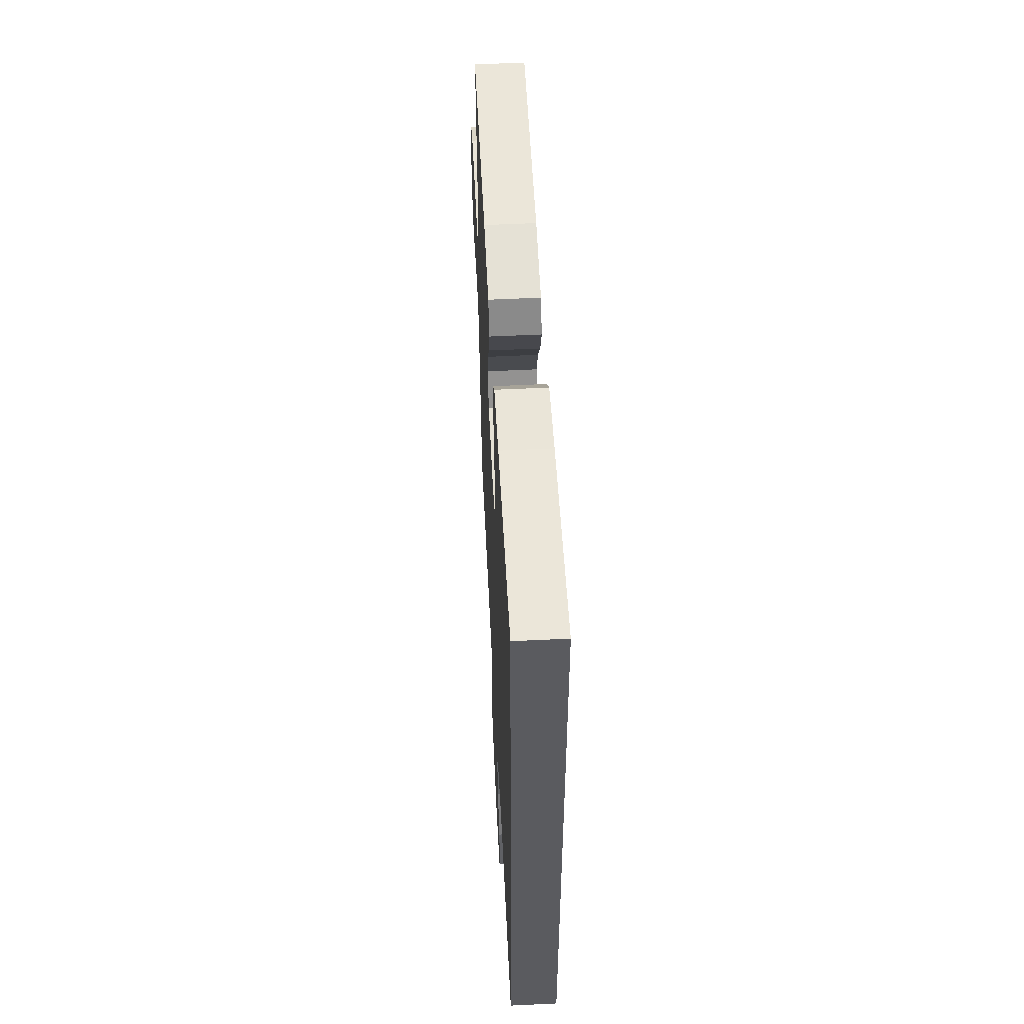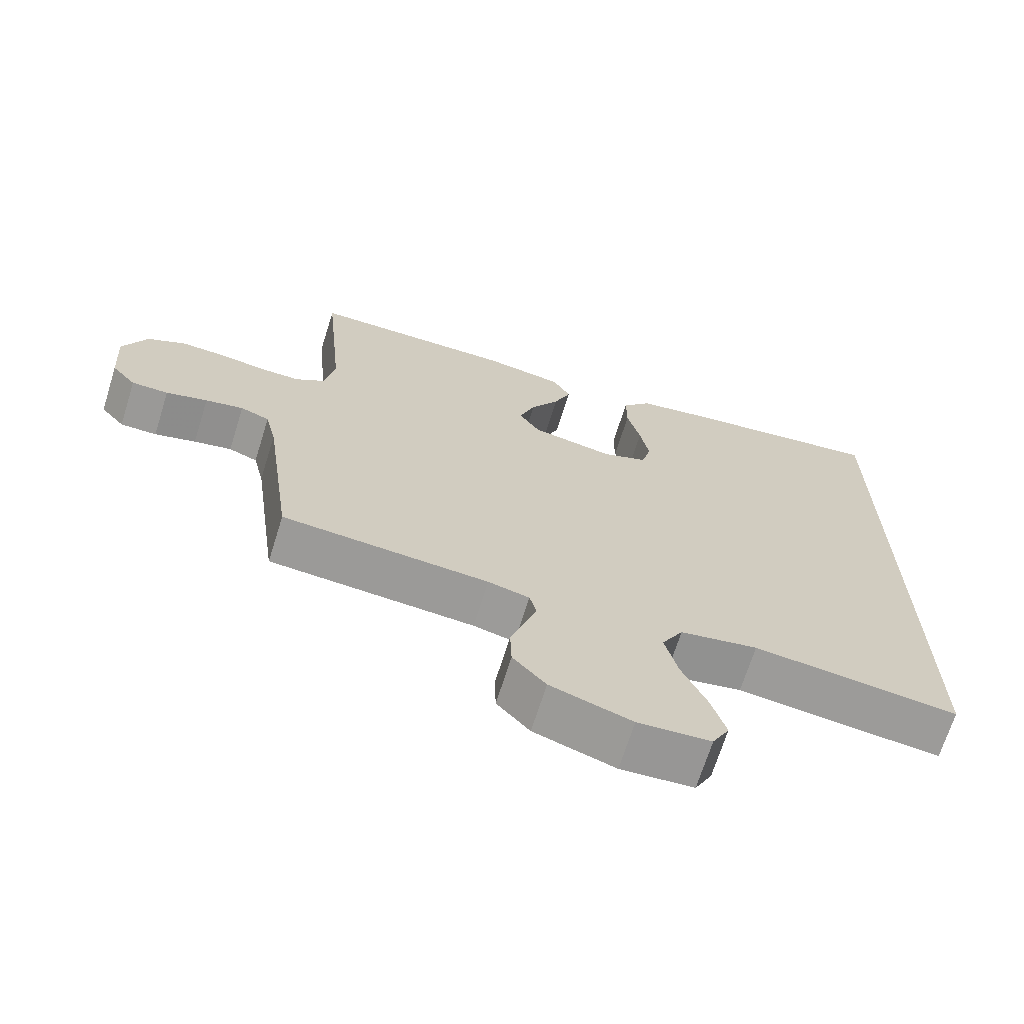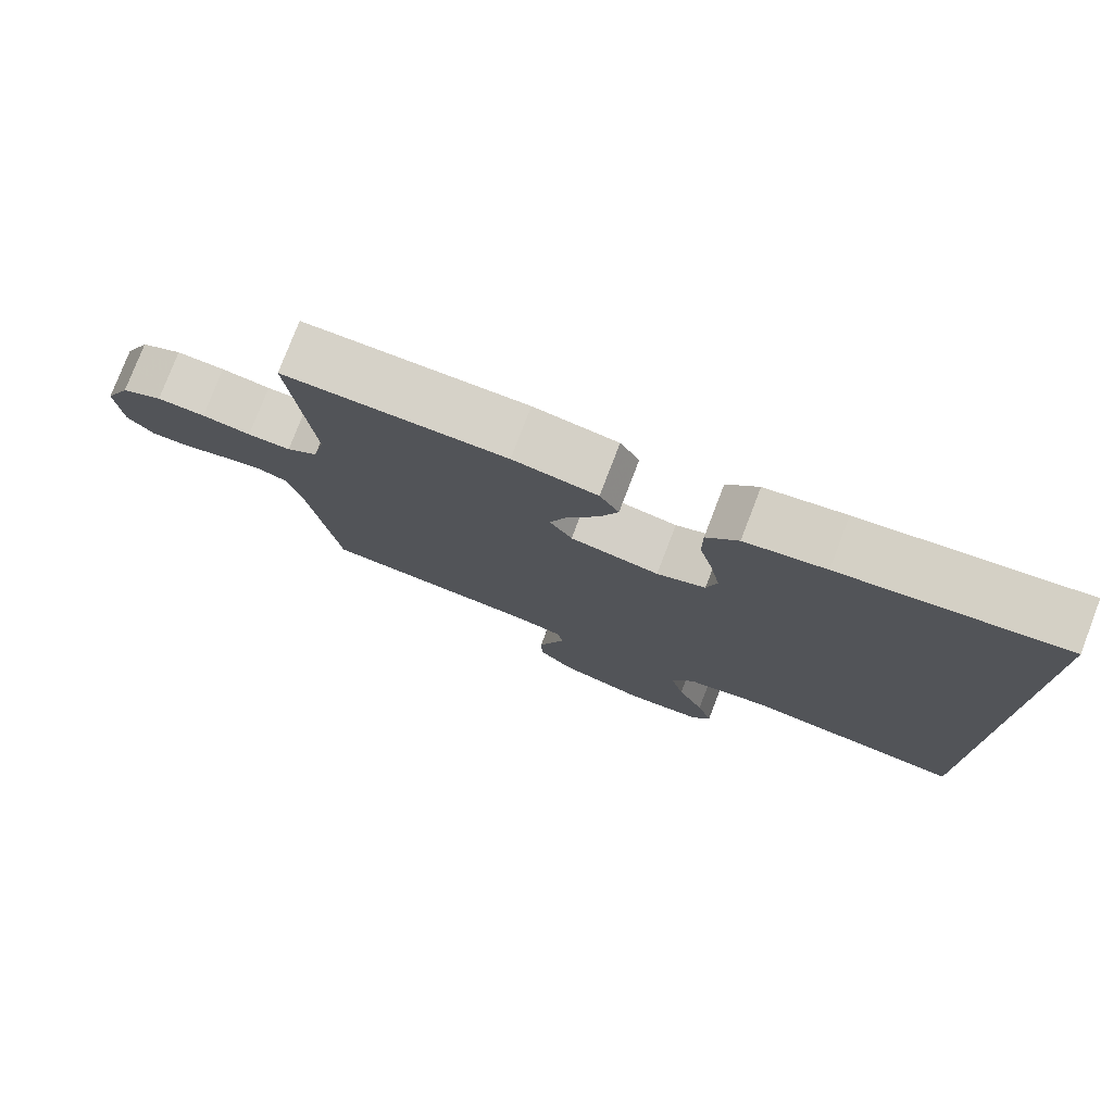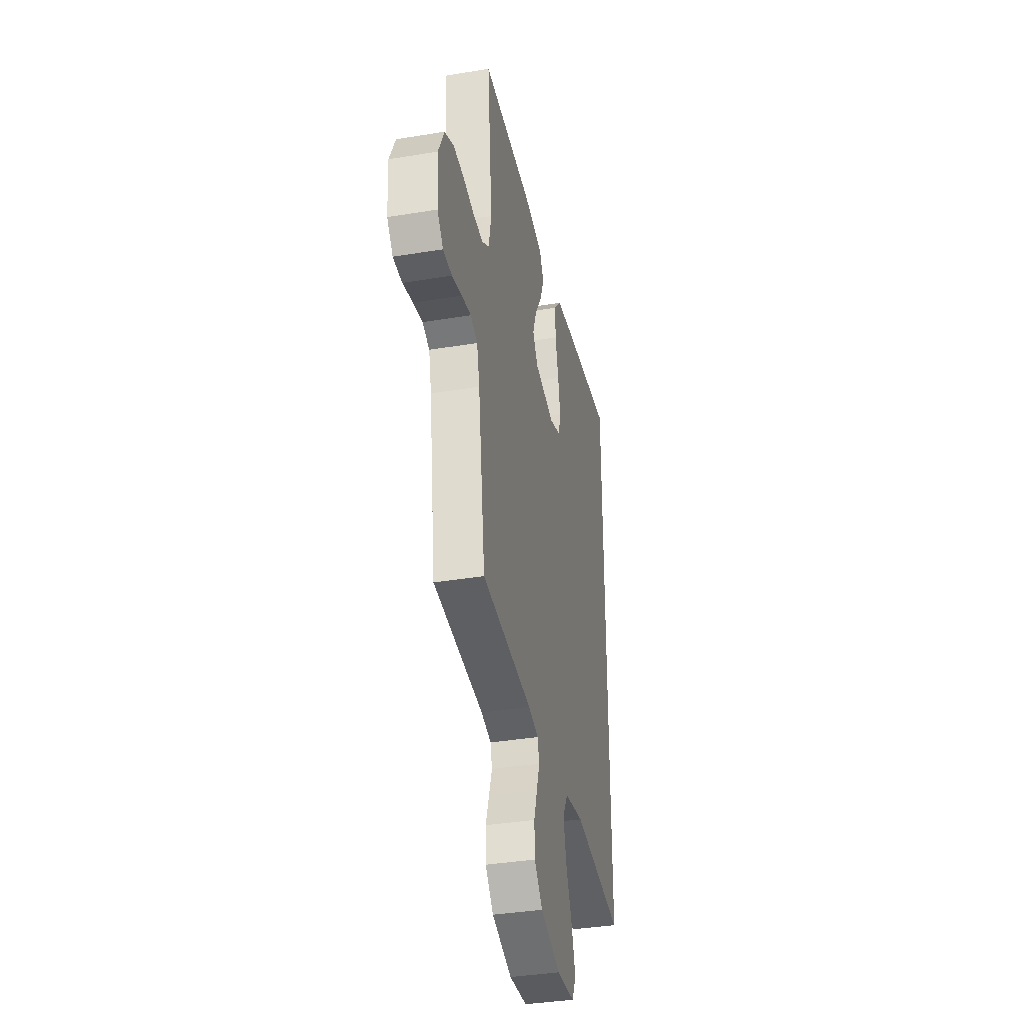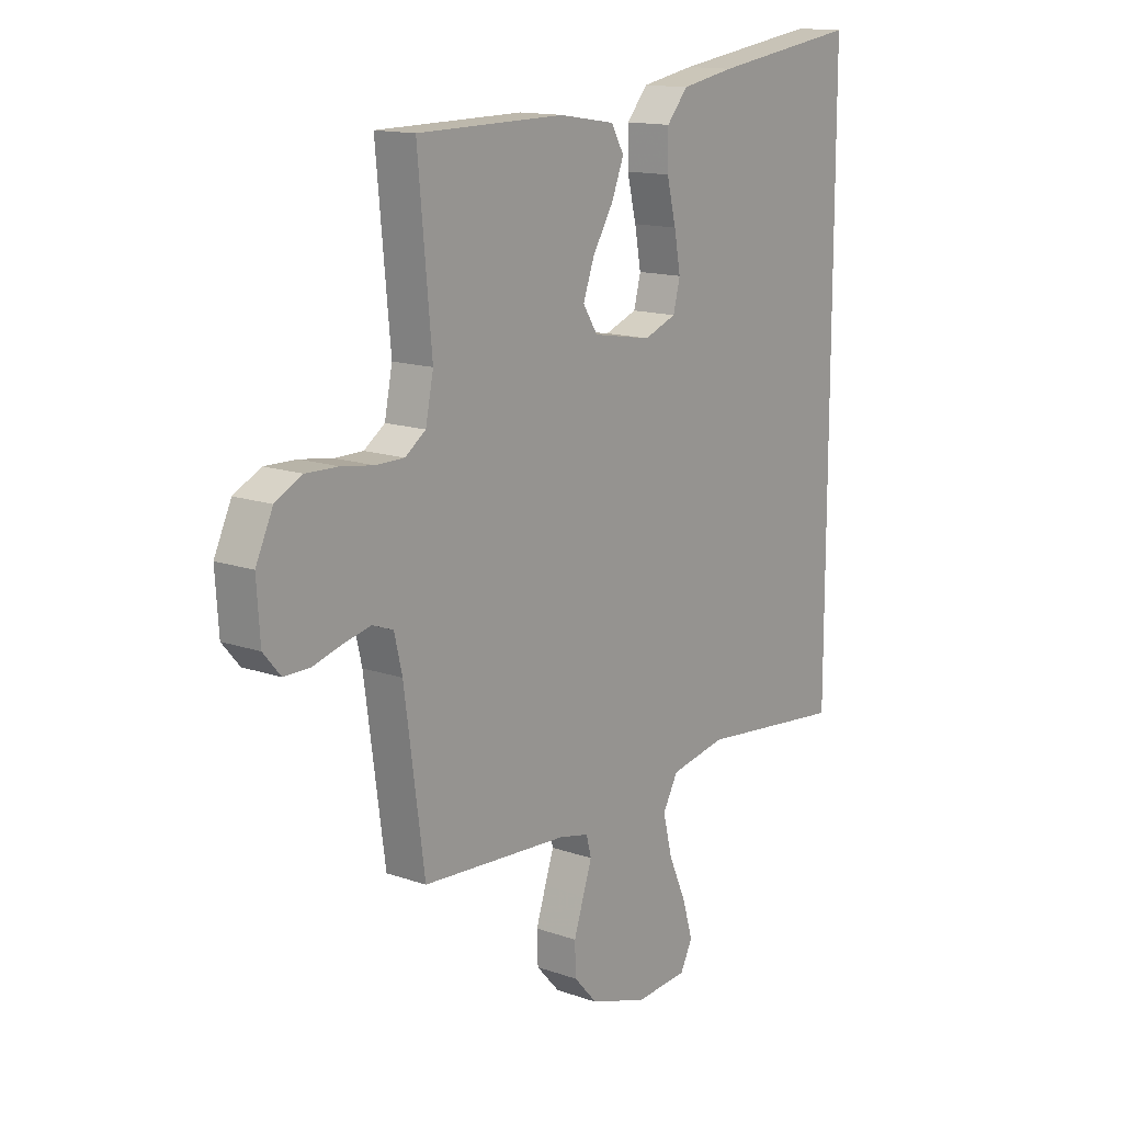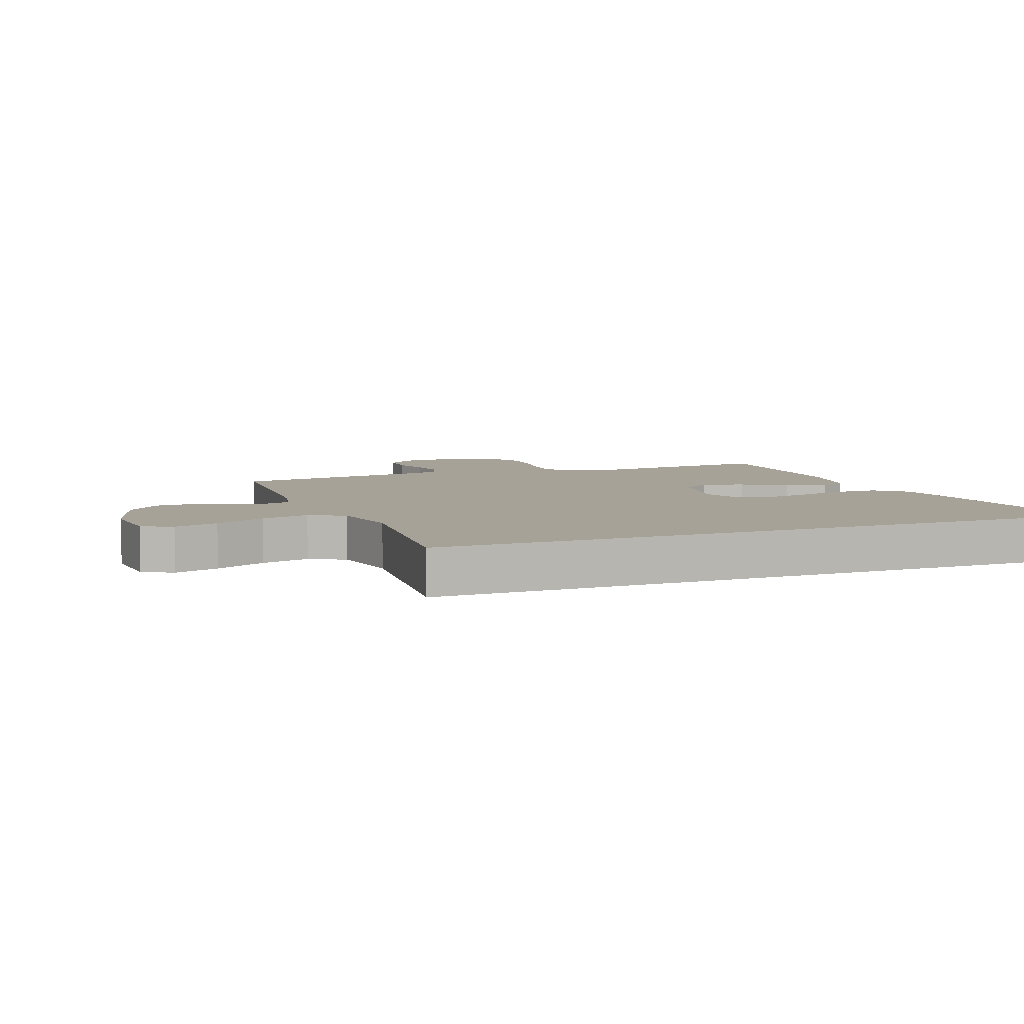
<metadata>
{"format":"obj","ext":"obj","renderer":"f3d","projection":"perspective","resolution":1024,"background":"white","views":[{"elev":56.3,"azim":-92.9,"up":"+Z"},{"elev":-68.9,"azim":162.6,"up":"+Z"},{"elev":77.9,"azim":-159.0,"up":"+Z"},{"elev":-37.4,"azim":102.0,"up":"+Z"},{"elev":14.3,"azim":127.4,"up":"+Z"},{"elev":6.5,"azim":-111.2,"up":"+Y"}]}
</metadata>
<code>
v -0.5 0.07 0.586
v -0.2 0.07 0.543
v -0.091 0.07 0.523
v -0.048 0.07 0.473
v -0.048 0.07 0.403
v -0.067 0.07 0.326
v -0.08 0.07 0.255
v -0.066 0.07 0.2
v 0 0.07 0.175
v 0.12 0.07 0.196
v 0.15 0.07 0.243
v 0.127 0.07 0.307
v 0.085 0.07 0.376
v 0.06 0.07 0.439
v 0.086 0.07 0.485
v 0.2 0.07 0.503
v 0.5 0.07 0.5
v 0.472 0.07 0.2
v 0.488 0.07 0.121
v 0.53 0.07 0.091
v 0.588 0.07 0.091
v 0.654 0.07 0.101
v 0.719 0.07 0.103
v 0.774 0.07 0.075
v 0.809 0.07 0
v 0.802 0.07 -0.104
v 0.767 0.07 -0.145
v 0.714 0.07 -0.145
v 0.654 0.07 -0.128
v 0.599 0.07 -0.116
v 0.557 0.07 -0.132
v 0.541 0.07 -0.2
v 0.5 0.07 -0.5
v 0.2 0.07 -0.52
v 0.14 0.07 -0.534
v 0.13 0.07 -0.573
v 0.148 0.07 -0.627
v 0.168 0.07 -0.688
v 0.166 0.07 -0.75
v 0.118 0.07 -0.803
v 0 0.07 -0.841
v -0.106 0.07 -0.833
v -0.131 0.07 -0.785
v -0.11 0.07 -0.714
v -0.074 0.07 -0.633
v -0.055 0.07 -0.556
v -0.086 0.07 -0.5
v -0.2 0.07 -0.478
v -0.5 0.07 -0.51
v -0.5 0 0.586
v -0.2 0 0.543
v -0.091 0 0.523
v -0.048 0 0.473
v -0.048 0 0.403
v -0.067 0 0.326
v -0.08 0 0.255
v -0.066 0 0.2
v 0 0 0.175
v 0.12 0 0.196
v 0.15 0 0.243
v 0.127 0 0.307
v 0.085 0 0.376
v 0.06 0 0.439
v 0.086 0 0.485
v 0.2 0 0.503
v 0.5 0 0.5
v 0.472 0 0.2
v 0.488 0 0.121
v 0.53 0 0.091
v 0.588 0 0.091
v 0.654 0 0.101
v 0.719 0 0.103
v 0.774 0 0.075
v 0.809 0 0
v 0.802 0 -0.104
v 0.767 0 -0.145
v 0.714 0 -0.145
v 0.654 0 -0.128
v 0.599 0 -0.116
v 0.557 0 -0.132
v 0.541 0 -0.2
v 0.5 0 -0.5
v 0.2 0 -0.52
v 0.14 0 -0.534
v 0.13 0 -0.573
v 0.148 0 -0.627
v 0.168 0 -0.688
v 0.166 0 -0.75
v 0.118 0 -0.803
v 0 0 -0.841
v -0.106 0 -0.833
v -0.131 0 -0.785
v -0.11 0 -0.714
v -0.074 0 -0.633
v -0.055 0 -0.556
v -0.086 0 -0.5
v -0.2 0 -0.478
v -0.5 0 -0.51
f 2 3 4
f 1 2 4
f 49 1 4
f 48 49 4
f 43 44 45
f 42 43 45
f 41 42 45
f 40 41 45
f 39 40 45
f 38 39 45
f 37 38 45
f 36 37 45
f 35 36 45 46
f 34 35 46 47
f 34 47 48
f 33 34 48
f 32 33 48
f 27 28 29
f 26 27 29
f 25 26 29
f 24 25 29
f 23 24 29
f 22 23 29
f 21 22 29
f 20 21 29 30
f 19 20 30 31
f 16 17 18
f 15 16 18
f 14 15 18
f 13 14 18
f 12 13 18
f 11 12 18 19
f 31 32 48
f 19 31 48
f 11 19 48
f 10 11 48
f 4 5 6
f 4 6 7
f 48 4 7
f 9 10 48
f 8 9 48
f 7 8 48
f 53 52 51
f 53 51 50
f 53 50 98
f 53 98 97
f 94 93 92
f 94 92 91
f 94 91 90
f 94 90 89
f 94 89 88
f 94 88 87
f 94 87 86
f 94 86 85
f 95 94 85 84
f 96 95 84 83
f 97 96 83
f 97 83 82
f 97 82 81
f 78 77 76
f 78 76 75
f 78 75 74
f 78 74 73
f 78 73 72
f 78 72 71
f 78 71 70
f 79 78 70 69
f 80 79 69 68
f 67 66 65
f 67 65 64
f 67 64 63
f 67 63 62
f 67 62 61
f 68 67 61 60
f 97 81 80
f 97 80 68
f 97 68 60
f 97 60 59
f 55 54 53
f 56 55 53
f 56 53 97
f 97 59 58
f 97 58 57
f 97 57 56
f 1 50 51 2
f 2 51 52 3
f 3 52 53 4
f 4 53 54 5
f 5 54 55 6
f 6 55 56 7
f 7 56 57 8
f 8 57 58 9
f 9 58 59 10
f 10 59 60 11
f 11 60 61 12
f 12 61 62 13
f 13 62 63 14
f 14 63 64 15
f 15 64 65 16
f 16 65 66 17
f 17 66 67 18
f 18 67 68 19
f 19 68 69 20
f 20 69 70 21
f 21 70 71 22
f 22 71 72 23
f 23 72 73 24
f 24 73 74 25
f 25 74 75 26
f 26 75 76 27
f 27 76 77 28
f 28 77 78 29
f 29 78 79 30
f 30 79 80 31
f 31 80 81 32
f 32 81 82 33
f 33 82 83 34
f 34 83 84 35
f 35 84 85 36
f 36 85 86 37
f 37 86 87 38
f 38 87 88 39
f 39 88 89 40
f 40 89 90 41
f 41 90 91 42
f 42 91 92 43
f 43 92 93 44
f 44 93 94 45
f 45 94 95 46
f 46 95 96 47
f 47 96 97 48
f 48 97 98 49
f 49 98 50 1

</code>
